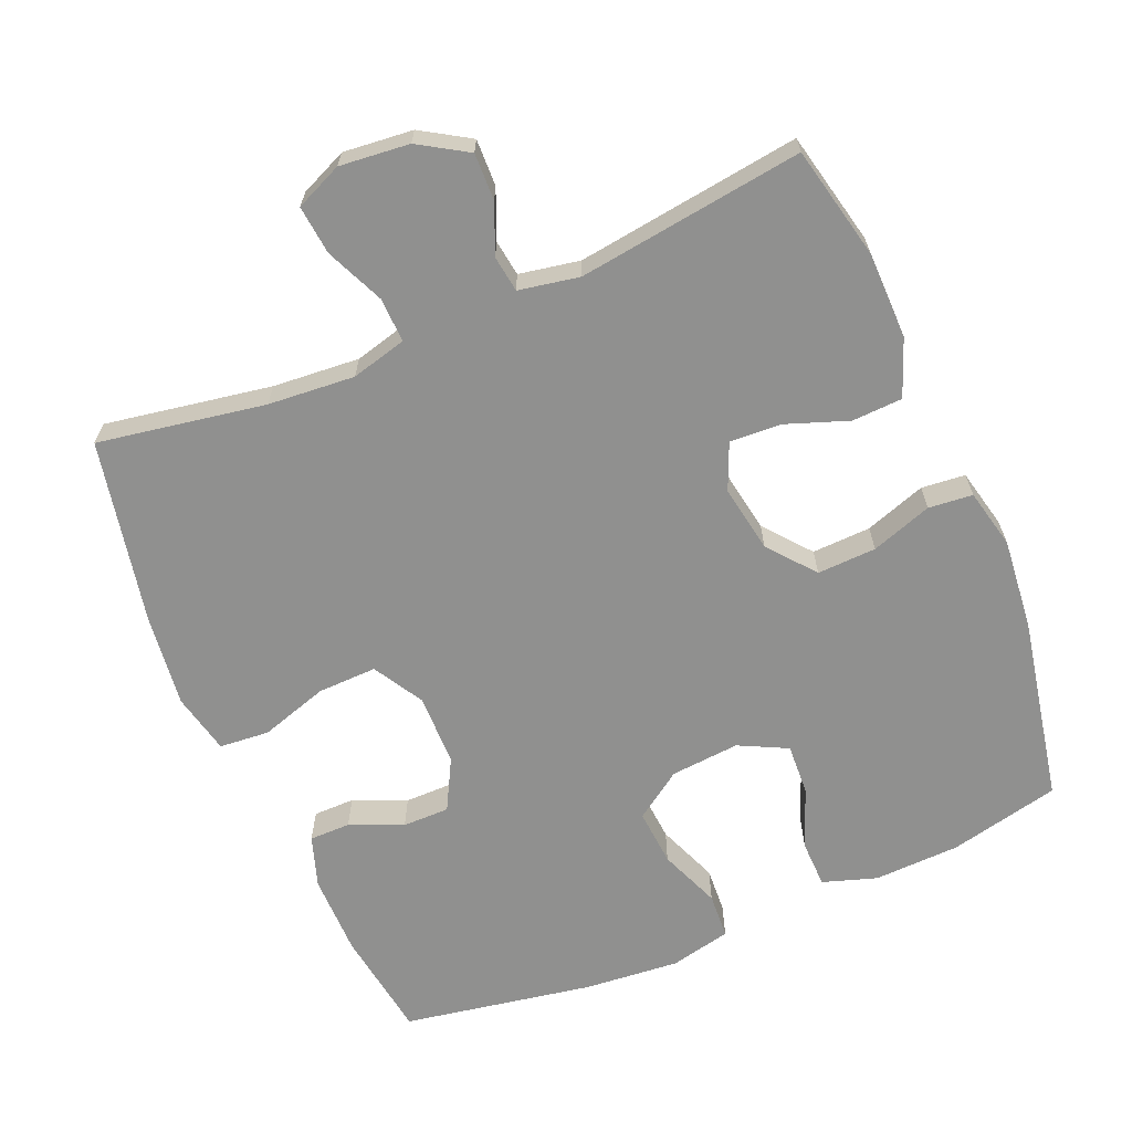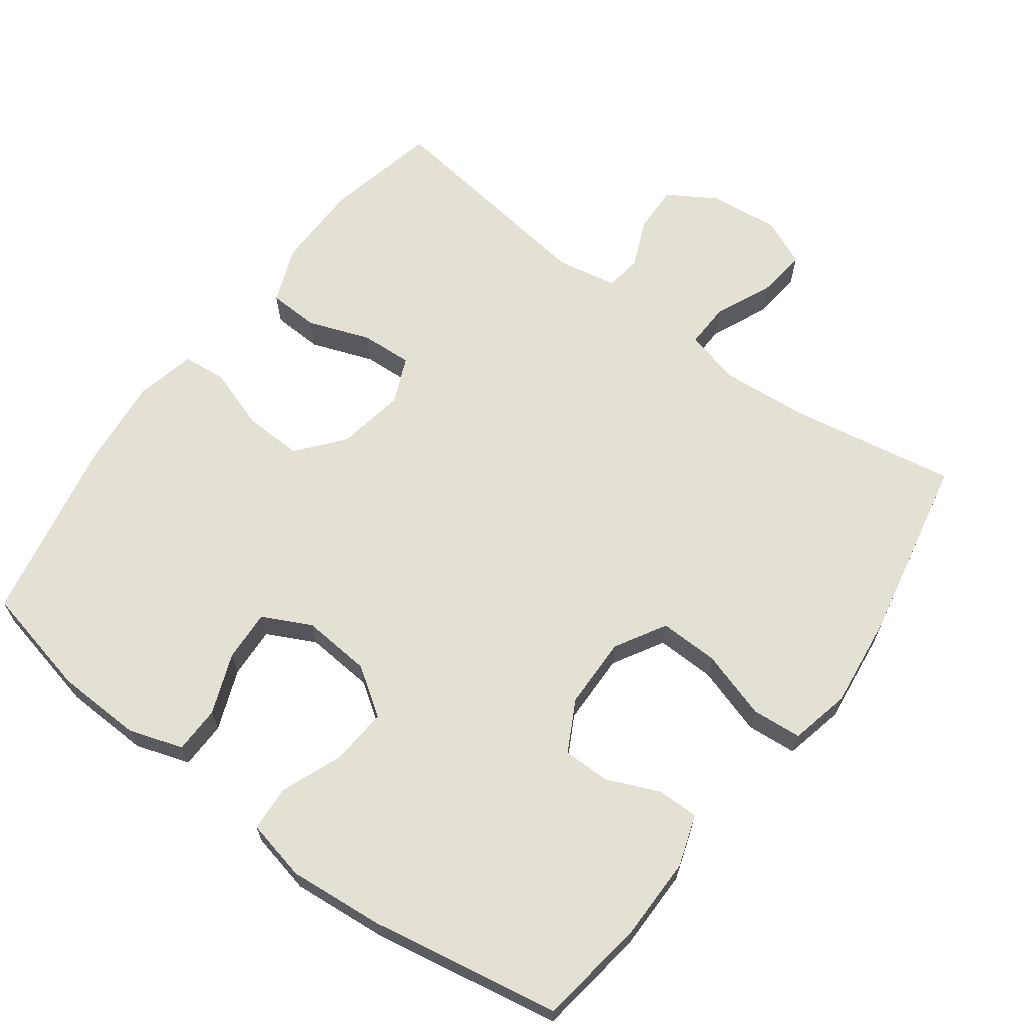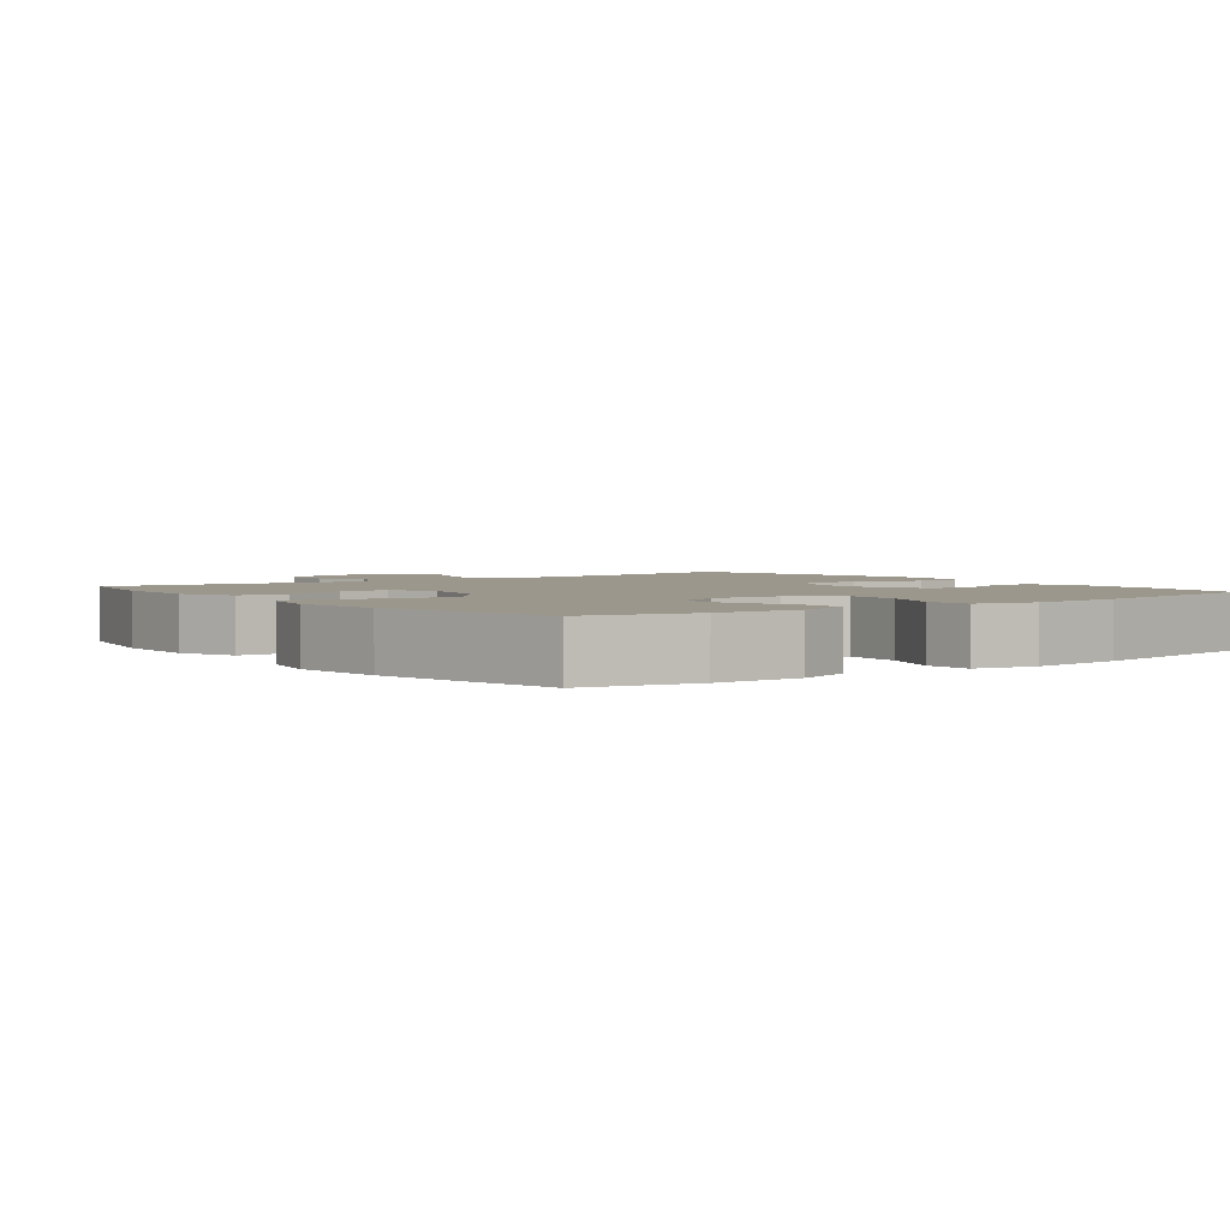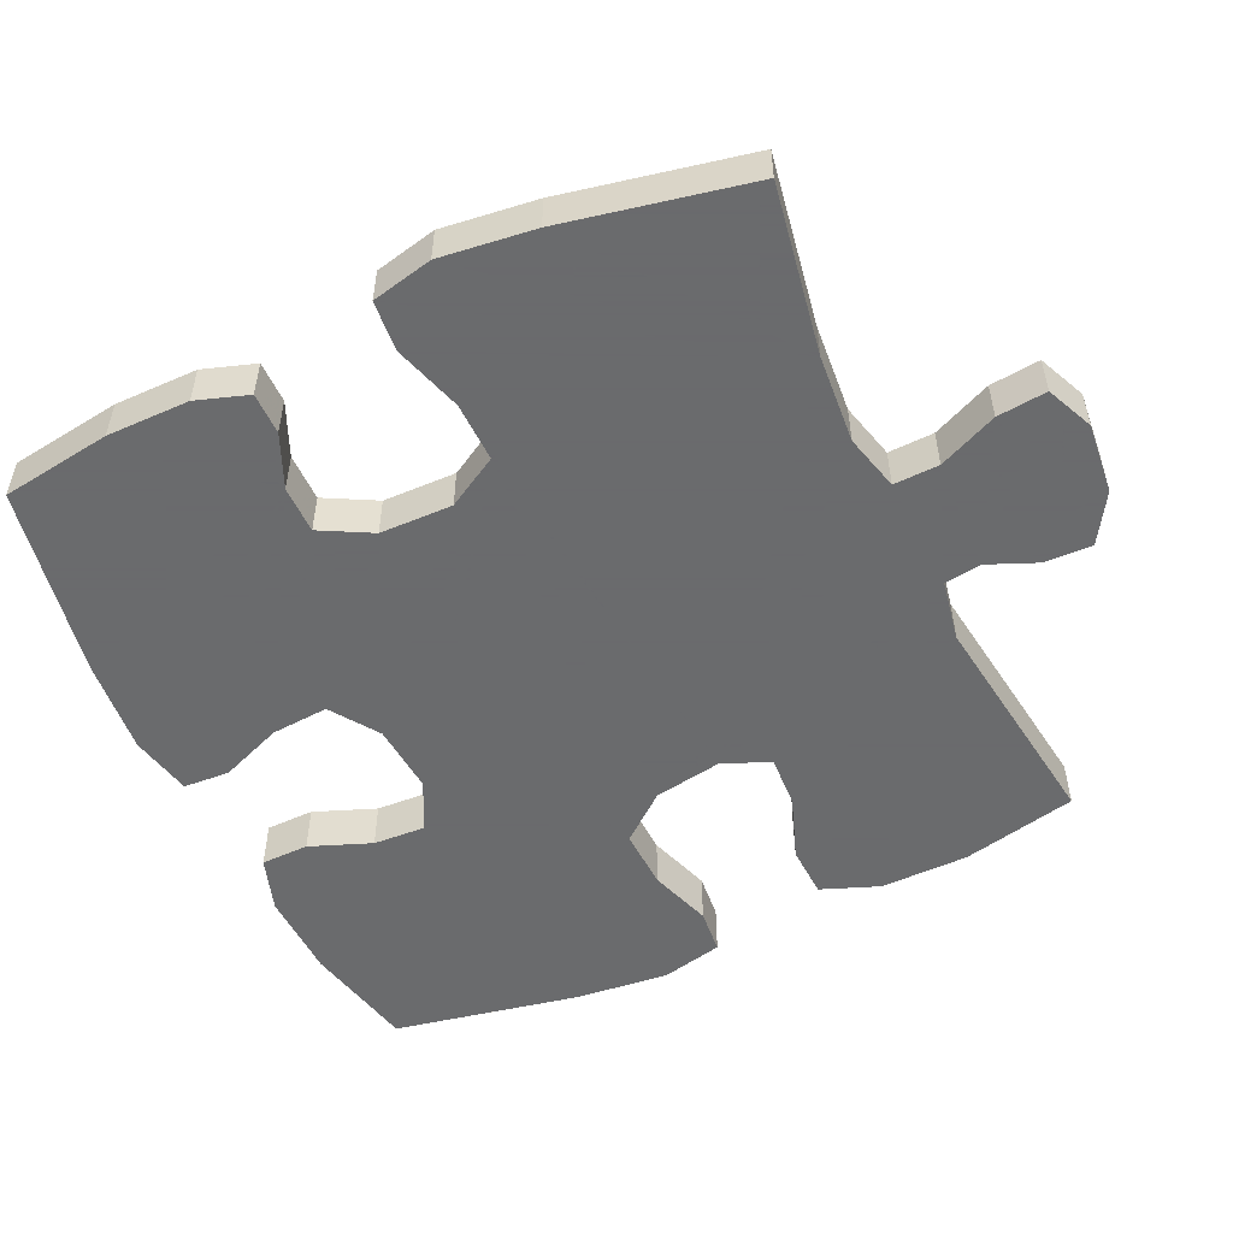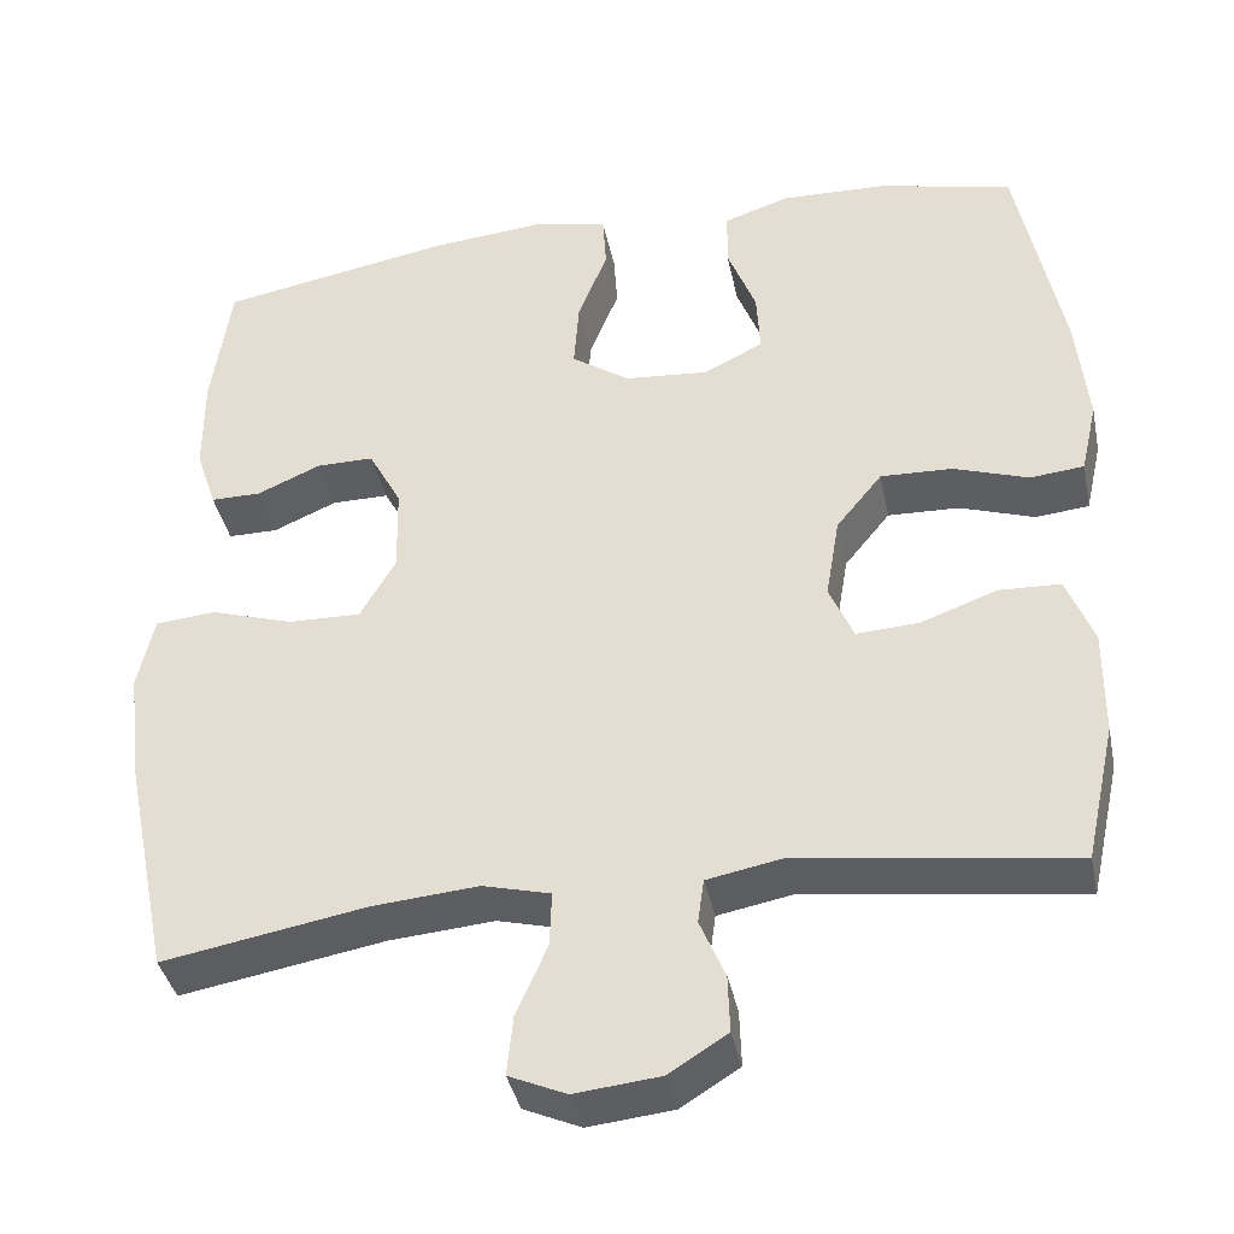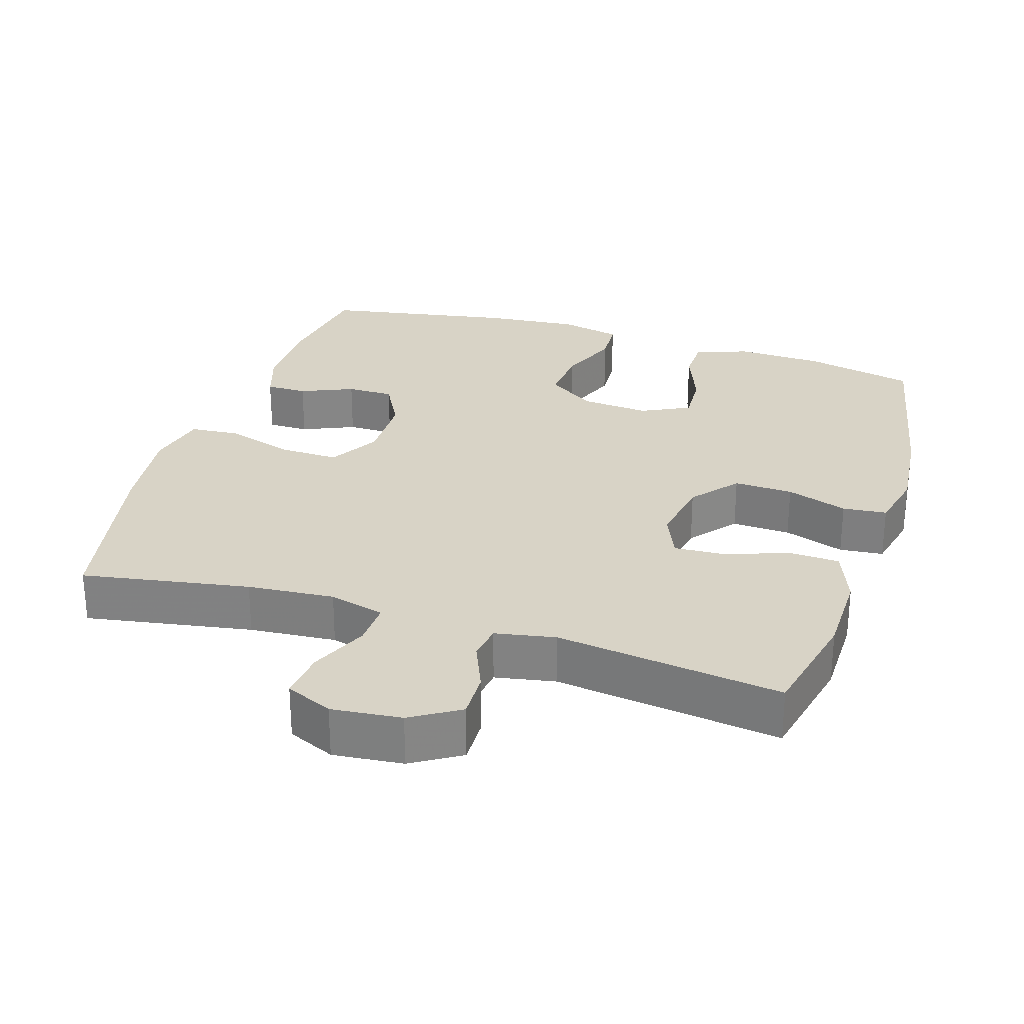
<metadata>
{"format":"obj","ext":"obj","renderer":"f3d","projection":"perspective","resolution":1024,"background":"white","views":[{"elev":-65.6,"azim":-156.9,"up":"+Y"},{"elev":65.6,"azim":36.6,"up":"+Y"},{"elev":2.7,"azim":-37.3,"up":"+Y"},{"elev":-53.2,"azim":115.0,"up":"+Y"},{"elev":-38.8,"azim":-168.4,"up":"+Z"},{"elev":28.2,"azim":-162.4,"up":"+Y"}]}
</metadata>
<code>
v 0.5 0.07 0.5
v 0.522 0.07 0.347
v 0.522 0.07 0.232
v 0.498 0.07 0.16
v 0.44 0.07 0.16
v 0.366 0.07 0.192
v 0.3 0.07 0.192
v 0.262 0.07 0.121
v 0.26 0.07 0.02
v 0.301 0.07 -0.051
v 0.384 0.07 -0.049
v 0.48 0.07 -0.019
v 0.55 0.07 -0.025
v 0.569 0.07 -0.11
v 0.553 0.07 -0.241
v 0.5 0.07 -0.5
v 0.265 0.07 -0.459
v 0.143 0.07 -0.449
v 0.065 0.07 -0.469
v 0.067 0.07 -0.532
v 0.103 0.07 -0.614
v 0.11 0.07 -0.683
v 0.044 0.07 -0.712
v -0.054 0.07 -0.702
v -0.122 0.07 -0.66
v -0.12 0.07 -0.594
v -0.091 0.07 -0.525
v -0.098 0.07 -0.474
v -0.183 0.07 -0.458
v -0.5 0.07 -0.5
v -0.535 0.07 -0.341
v -0.536 0.07 -0.219
v -0.505 0.07 -0.139
v -0.434 0.07 -0.136
v -0.346 0.07 -0.168
v -0.274 0.07 -0.172
v -0.246 0.07 -0.107
v -0.262 0.07 -0.012
v -0.315 0.07 0.053
v -0.398 0.07 0.05
v -0.484 0.07 0.021
v -0.546 0.07 0.027
v -0.565 0.07 0.111
v -0.552 0.07 0.239
v -0.5 0.07 0.5
v -0.344 0.07 0.535
v -0.223 0.07 0.539
v -0.147 0.07 0.514
v -0.146 0.07 0.448
v -0.179 0.07 0.363
v -0.183 0.07 0.291
v -0.115 0.07 0.257
v -0.018 0.07 0.265
v 0.049 0.07 0.311
v 0.043 0.07 0.391
v 0.009 0.07 0.477
v 0.013 0.07 0.541
v 0.099 0.07 0.56
v 0.232 0.07 0.548
v 0.5 0 0.5
v 0.522 0 0.347
v 0.522 0 0.232
v 0.498 0 0.16
v 0.44 0 0.16
v 0.366 0 0.192
v 0.3 0 0.192
v 0.262 0 0.121
v 0.26 0 0.02
v 0.301 0 -0.051
v 0.384 0 -0.049
v 0.48 0 -0.019
v 0.55 0 -0.025
v 0.569 0 -0.11
v 0.553 0 -0.241
v 0.5 0 -0.5
v 0.265 0 -0.459
v 0.143 0 -0.449
v 0.065 0 -0.469
v 0.067 0 -0.532
v 0.103 0 -0.614
v 0.11 0 -0.683
v 0.044 0 -0.712
v -0.054 0 -0.702
v -0.122 0 -0.66
v -0.12 0 -0.594
v -0.091 0 -0.525
v -0.098 0 -0.474
v -0.183 0 -0.458
v -0.5 0 -0.5
v -0.535 0 -0.341
v -0.536 0 -0.219
v -0.505 0 -0.139
v -0.434 0 -0.136
v -0.346 0 -0.168
v -0.274 0 -0.172
v -0.246 0 -0.107
v -0.262 0 -0.012
v -0.315 0 0.053
v -0.398 0 0.05
v -0.484 0 0.021
v -0.546 0 0.027
v -0.565 0 0.111
v -0.552 0 0.239
v -0.5 0 0.5
v -0.344 0 0.535
v -0.223 0 0.539
v -0.147 0 0.514
v -0.146 0 0.448
v -0.179 0 0.363
v -0.183 0 0.291
v -0.115 0 0.257
v -0.018 0 0.265
v 0.049 0 0.311
v 0.043 0 0.391
v 0.009 0 0.477
v 0.013 0 0.541
v 0.099 0 0.56
v 0.232 0 0.548
f 4 5 6
f 3 4 6
f 2 3 6
f 1 2 6
f 59 1 6
f 58 59 6
f 57 58 6
f 56 57 6
f 55 56 6
f 54 55 6 7
f 53 54 7 8
f 52 53 8 9
f 51 52 9 10
f 48 49 50
f 47 48 50
f 46 47 50
f 45 46 50
f 44 45 50
f 43 44 50
f 42 43 50
f 41 42 50
f 40 41 50
f 39 40 50 51
f 38 39 51 10
f 33 34 35
f 32 33 35
f 31 32 35
f 30 31 35
f 29 30 35
f 28 29 35 36
f 25 26 27
f 24 25 27
f 23 24 27
f 22 23 27
f 21 22 27
f 20 21 27
f 19 20 27 28
f 28 36 37
f 19 28 37
f 18 19 37
f 15 16 17
f 14 15 17
f 13 14 17
f 12 13 17
f 11 12 17
f 17 18 37
f 11 17 37
f 10 11 37
f 10 37 38
f 65 64 63
f 65 63 62
f 65 62 61
f 65 61 60
f 65 60 118
f 65 118 117
f 65 117 116
f 65 116 115
f 65 115 114
f 66 65 114 113
f 67 66 113 112
f 68 67 112 111
f 69 68 111 110
f 109 108 107
f 109 107 106
f 109 106 105
f 109 105 104
f 109 104 103
f 109 103 102
f 109 102 101
f 109 101 100
f 109 100 99
f 110 109 99 98
f 69 110 98 97
f 94 93 92
f 94 92 91
f 94 91 90
f 94 90 89
f 94 89 88
f 95 94 88 87
f 86 85 84
f 86 84 83
f 86 83 82
f 86 82 81
f 86 81 80
f 86 80 79
f 87 86 79 78
f 96 95 87
f 96 87 78
f 96 78 77
f 76 75 74
f 76 74 73
f 76 73 72
f 76 72 71
f 76 71 70
f 96 77 76
f 96 76 70
f 96 70 69
f 97 96 69
f 1 60 61 2
f 2 61 62 3
f 3 62 63 4
f 4 63 64 5
f 5 64 65 6
f 6 65 66 7
f 7 66 67 8
f 8 67 68 9
f 9 68 69 10
f 10 69 70 11
f 11 70 71 12
f 12 71 72 13
f 13 72 73 14
f 14 73 74 15
f 15 74 75 16
f 16 75 76 17
f 17 76 77 18
f 18 77 78 19
f 19 78 79 20
f 20 79 80 21
f 21 80 81 22
f 22 81 82 23
f 23 82 83 24
f 24 83 84 25
f 25 84 85 26
f 26 85 86 27
f 27 86 87 28
f 28 87 88 29
f 29 88 89 30
f 30 89 90 31
f 31 90 91 32
f 32 91 92 33
f 33 92 93 34
f 34 93 94 35
f 35 94 95 36
f 36 95 96 37
f 37 96 97 38
f 38 97 98 39
f 39 98 99 40
f 40 99 100 41
f 41 100 101 42
f 42 101 102 43
f 43 102 103 44
f 44 103 104 45
f 45 104 105 46
f 46 105 106 47
f 47 106 107 48
f 48 107 108 49
f 49 108 109 50
f 50 109 110 51
f 51 110 111 52
f 52 111 112 53
f 53 112 113 54
f 54 113 114 55
f 55 114 115 56
f 56 115 116 57
f 57 116 117 58
f 58 117 118 59
f 59 118 60 1

</code>
